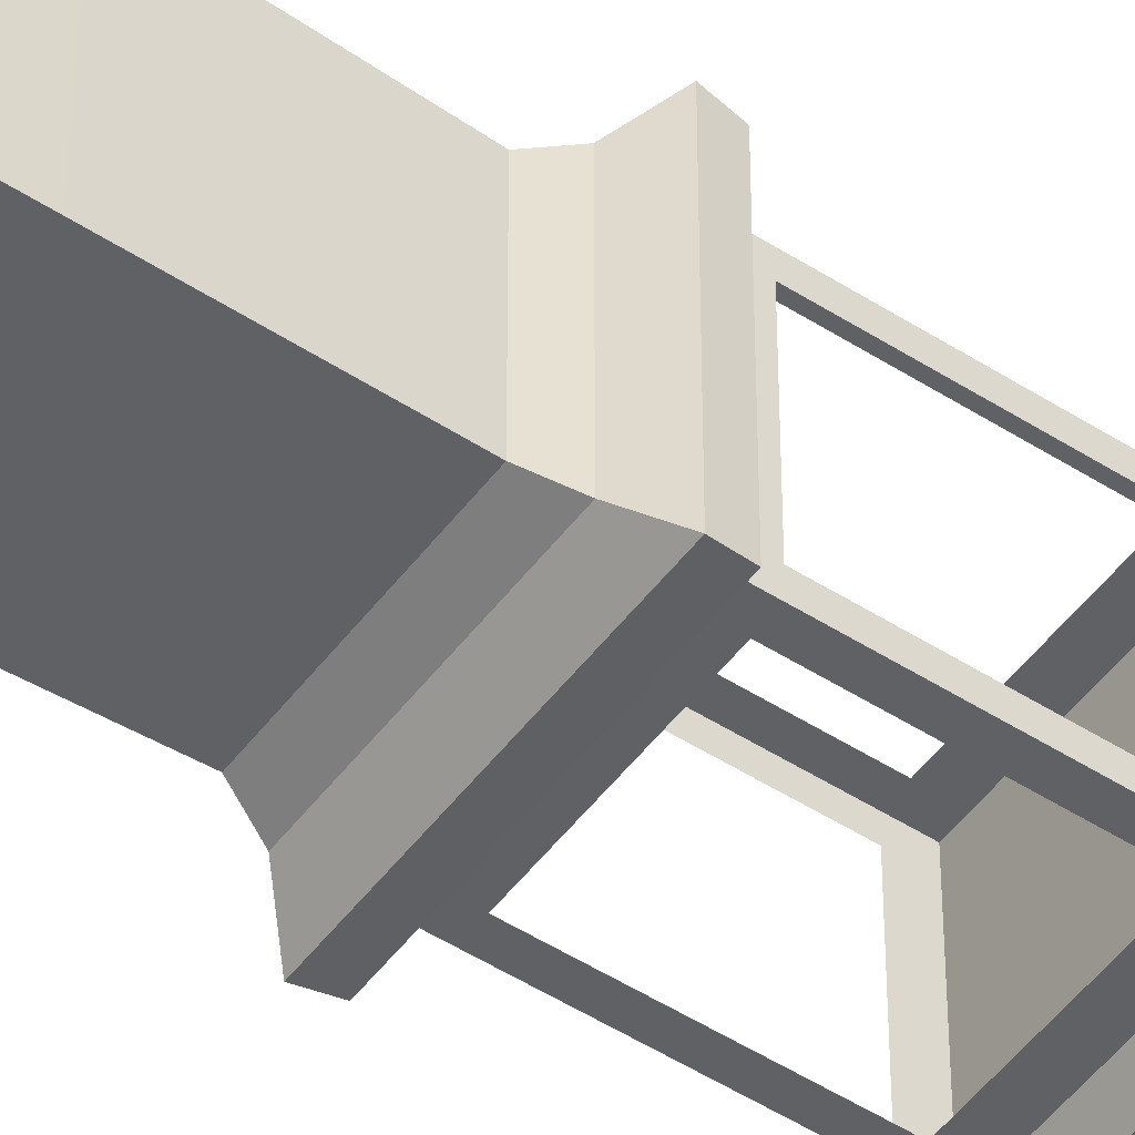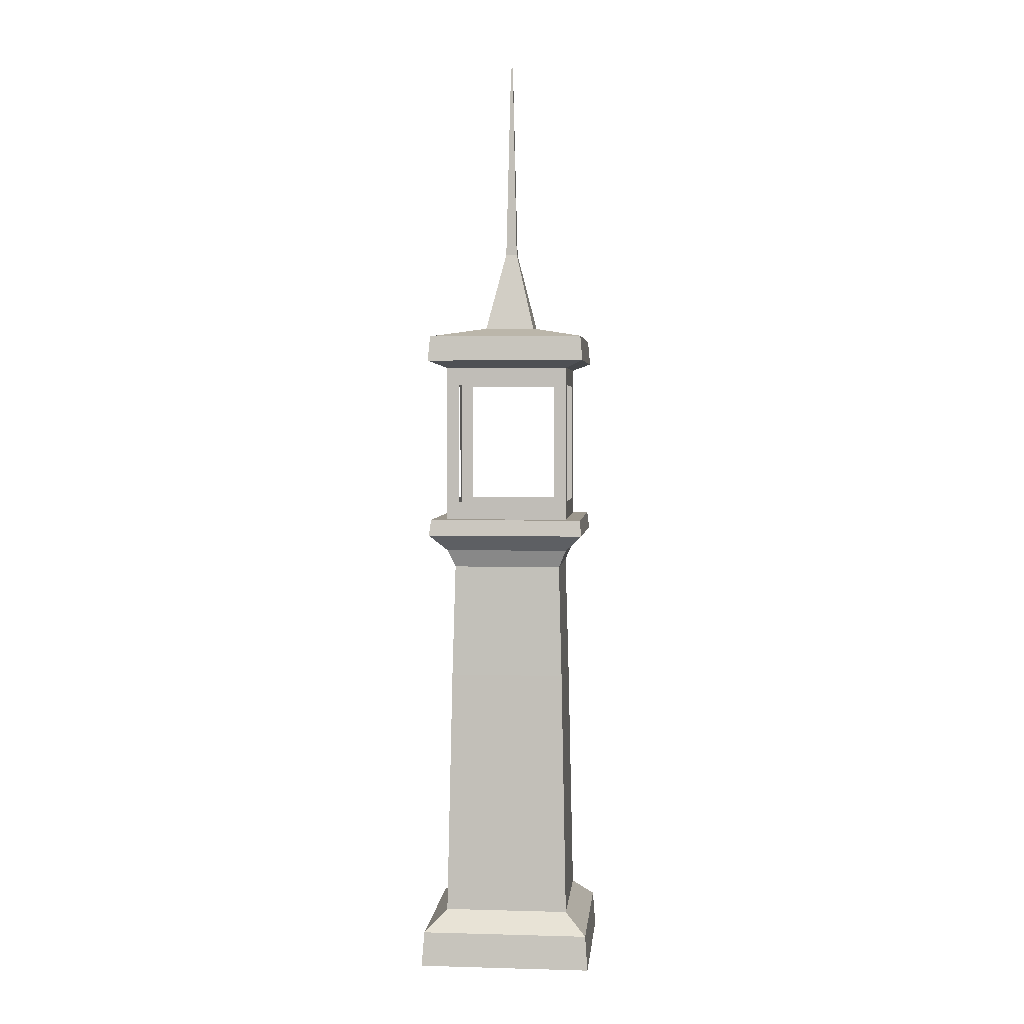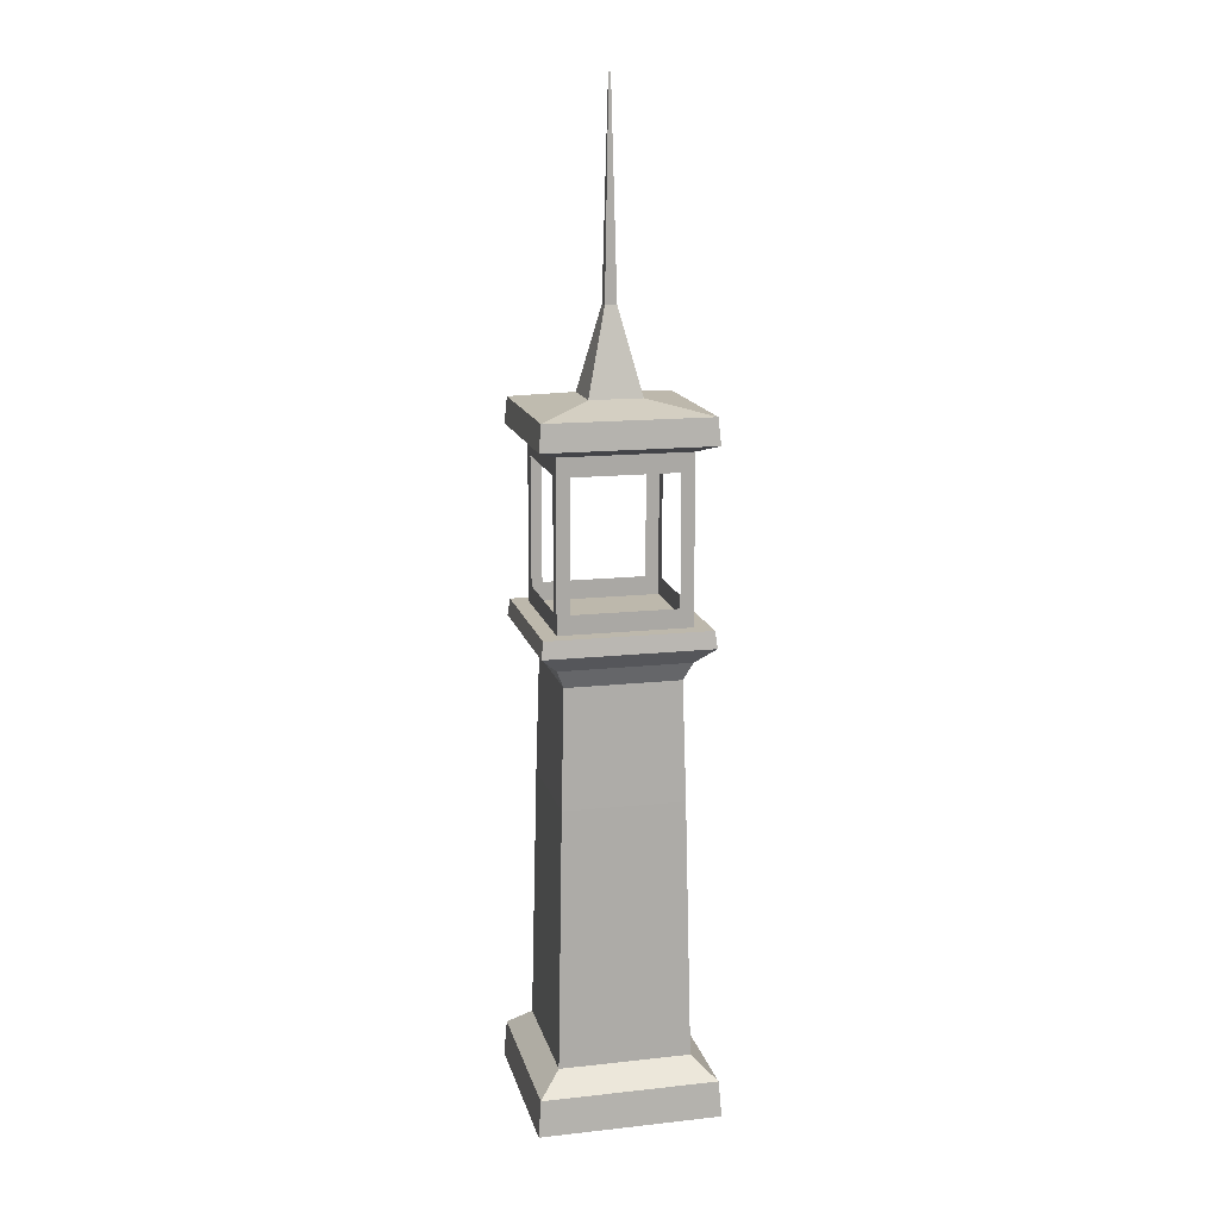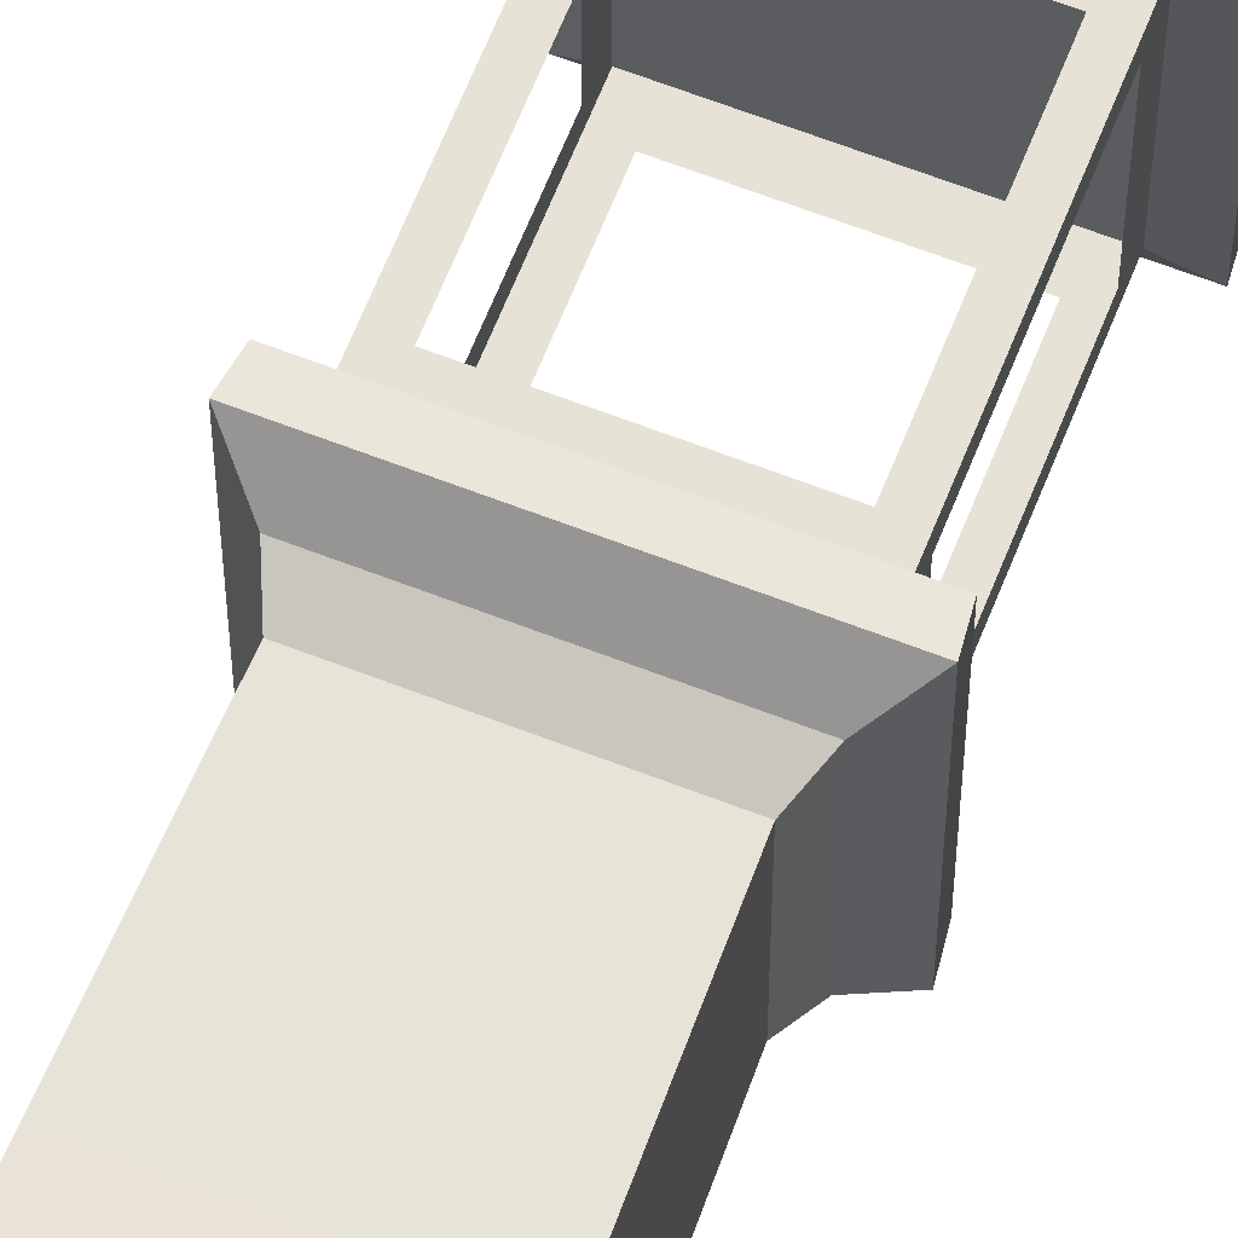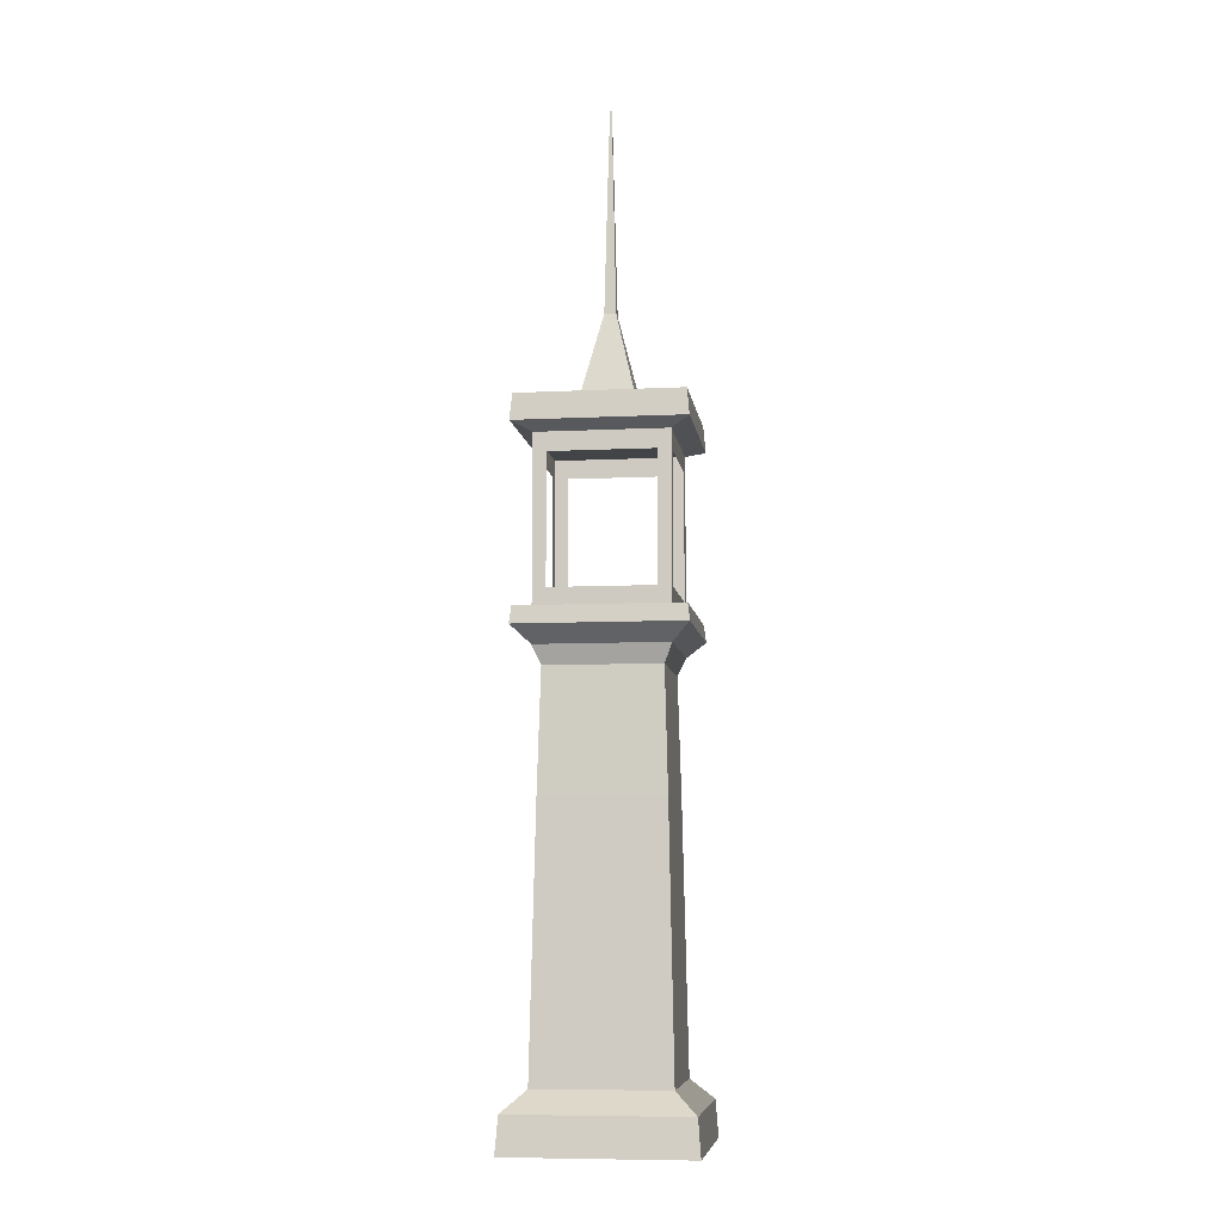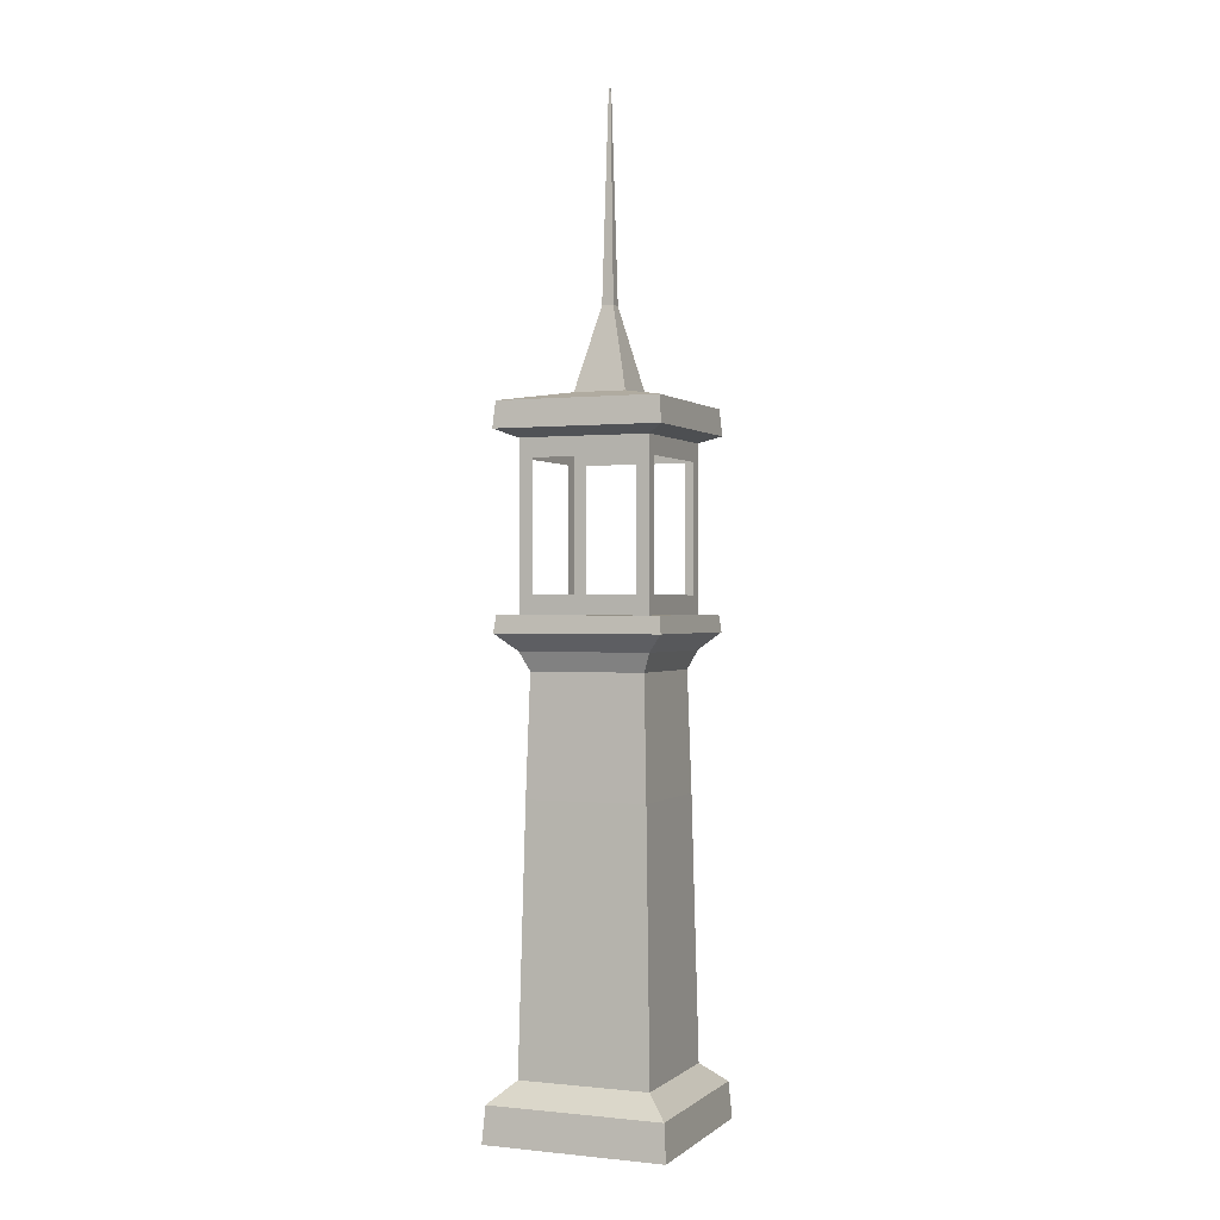
<metadata>
{"format":"obj","ext":"obj","renderer":"f3d","projection":"perspective","resolution":1024,"background":"white","views":[{"elev":-49.7,"azim":54.7,"up":"+Z"},{"elev":3.2,"azim":-84.6,"up":"+Y"},{"elev":14.7,"azim":76.7,"up":"+Y"},{"elev":63.9,"azim":21.5,"up":"+Z"},{"elev":-8.0,"azim":-172.3,"up":"+Y"},{"elev":0.2,"azim":-157.8,"up":"+Y"}]}
</metadata>
<code>
g Plane.001
v 2.143 0.04318 2.811
v 2.884 0.04318 2.811
v 2.143 0.04318 2.07
v 2.884 0.04318 2.07
v 2.155 0.1915 2.8
v 2.873 0.1915 2.8
v 2.155 0.1915 2.082
v 2.873 0.1915 2.082
v 2.246 0.274 2.708
v 2.782 0.274 2.708
v 2.246 0.274 2.173
v 2.782 0.274 2.173
v 2.269 1.336 2.686
v 2.759 1.336 2.686
v 2.269 1.336 2.195
v 2.759 1.336 2.195
v 2.282 1.822 2.673
v 2.746 1.822 2.673
v 2.282 1.822 2.209
v 2.746 1.822 2.209
v 2.249 1.897 2.705
v 2.779 1.897 2.705
v 2.249 1.897 2.176
v 2.779 1.897 2.176
v 2.177 1.966 2.778
v 2.851 1.966 2.778
v 2.177 1.966 2.103
v 2.851 1.966 2.103
v 2.185 2.035 2.77
v 2.843 2.035 2.77
v 2.185 2.035 2.112
v 2.843 2.035 2.112
v 2.25 2.035 2.705
v 2.778 2.035 2.705
v 2.25 2.035 2.177
v 2.778 2.035 2.177
v 2.25 2.707 2.705
v 2.778 2.707 2.705
v 2.25 2.707 2.177
v 2.778 2.707 2.177
v 2.174 2.738 2.781
v 2.854 2.738 2.781
v 2.174 2.738 2.101
v 2.854 2.738 2.101
v 2.183 2.844 2.771
v 2.845 2.844 2.771
v 2.183 2.844 2.11
v 2.845 2.844 2.11
v 2.408 2.887 2.547
v 2.62 2.887 2.547
v 2.408 2.887 2.335
v 2.62 2.887 2.335
v 2.49 3.226 2.464
v 2.538 3.226 2.464
v 2.49 3.226 2.417
v 2.538 3.226 2.417
v 2.51 4.065 2.445
v 2.518 4.065 2.445
v 2.51 4.065 2.437
v 2.518 4.065 2.437
v 2.724 2.112 2.177
v 2.304 2.112 2.177
v 2.304 2.631 2.177
v 2.724 2.631 2.177
v 2.778 2.112 2.651
v 2.778 2.112 2.23
v 2.778 2.631 2.23
v 2.778 2.631 2.651
v 2.304 2.112 2.705
v 2.724 2.112 2.705
v 2.724 2.631 2.705
v 2.304 2.631 2.705
v 2.25 2.112 2.23
v 2.25 2.112 2.651
v 2.25 2.631 2.651
v 2.25 2.631 2.23
f 3 2 1
f 7 12 8
f 3 8 4
f 4 6 2
f 2 5 1
f 1 7 3
f 11 16 12
f 8 10 6
f 6 9 5
f 5 11 7
f 15 20 16
f 12 14 10
f 10 13 9
f 9 15 11
f 19 24 20
f 16 18 14
f 14 17 13
f 13 19 15
f 20 22 18
f 18 21 17
f 17 23 19
f 31 36 32
f 32 34 30
f 30 33 29
f 29 35 31
f 39 44 40
f 40 42 38
f 38 41 37
f 37 43 39
f 36 33 35
f 3 4 2
f 7 11 12
f 3 7 8
f 4 8 6
f 2 6 5
f 1 5 7
f 11 15 16
f 8 12 10
f 6 10 9
f 5 9 11
f 15 19 20
f 12 16 14
f 10 14 13
f 9 13 15
f 19 23 24
f 16 20 18
f 14 18 17
f 13 17 19
f 20 24 22
f 18 22 21
f 17 21 23
f 31 35 36
f 32 36 34
f 30 34 33
f 29 33 35
f 39 43 44
f 40 44 42
f 38 42 41
f 37 41 43
f 36 34 33
f 23 28 24
f 27 32 28
f 24 26 22
f 22 25 21
f 21 27 23
f 28 30 26
f 26 29 25
f 25 31 27
f 43 48 44
f 47 52 48
f 44 46 42
f 42 45 41
f 41 47 43
f 48 50 46
f 46 49 45
f 45 51 47
f 36 62 61
f 35 63 62
f 39 64 63
f 40 61 64
f 36 65 34
f 40 66 36
f 38 67 40
f 38 65 68
f 33 70 69
f 34 71 70
f 38 72 71
f 37 69 72
f 33 73 35
f 37 74 33
f 39 75 37
f 39 73 76
f 39 38 40
f 23 27 28
f 27 31 32
f 24 28 26
f 22 26 25
f 21 25 27
f 28 32 30
f 26 30 29
f 25 29 31
f 43 47 48
f 47 51 52
f 44 48 46
f 42 46 45
f 41 45 47
f 48 52 50
f 46 50 49
f 45 49 51
f 36 35 62
f 35 39 63
f 39 40 64
f 40 36 61
f 36 66 65
f 40 67 66
f 38 68 67
f 38 34 65
f 33 34 70
f 34 38 71
f 38 37 72
f 37 33 69
f 33 74 73
f 37 75 74
f 39 76 75
f 39 35 73
f 39 37 38
f 51 56 52
f 55 60 56
f 52 54 50
f 50 53 49
f 49 55 51
f 58 59 57
f 56 58 54
f 54 57 53
f 53 59 55
f 51 55 56
f 55 59 60
f 52 56 54
f 50 54 53
f 49 53 55
f 58 60 59
f 56 60 58
f 54 58 57
f 53 57 59

</code>
